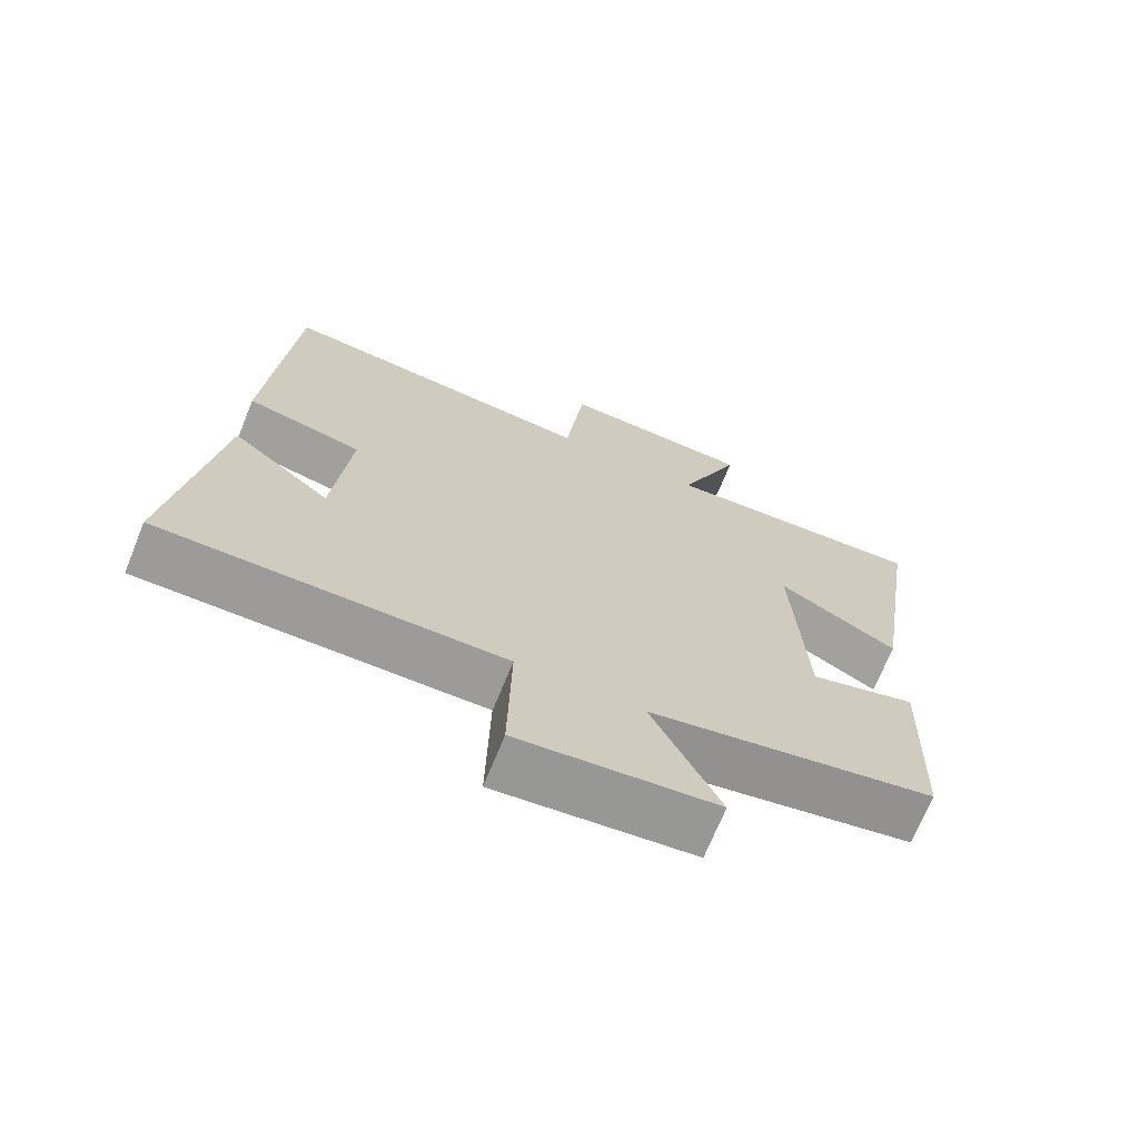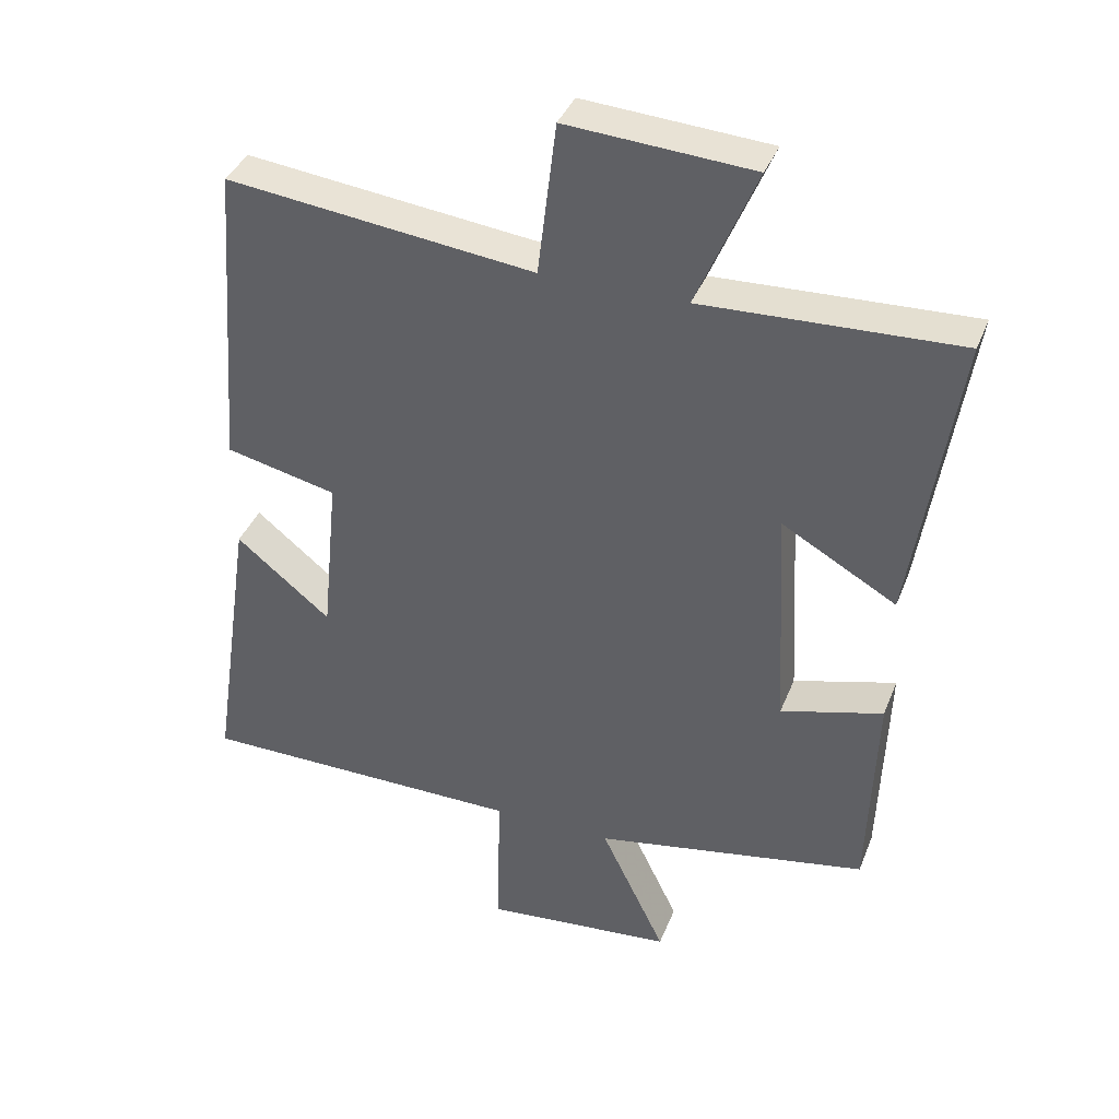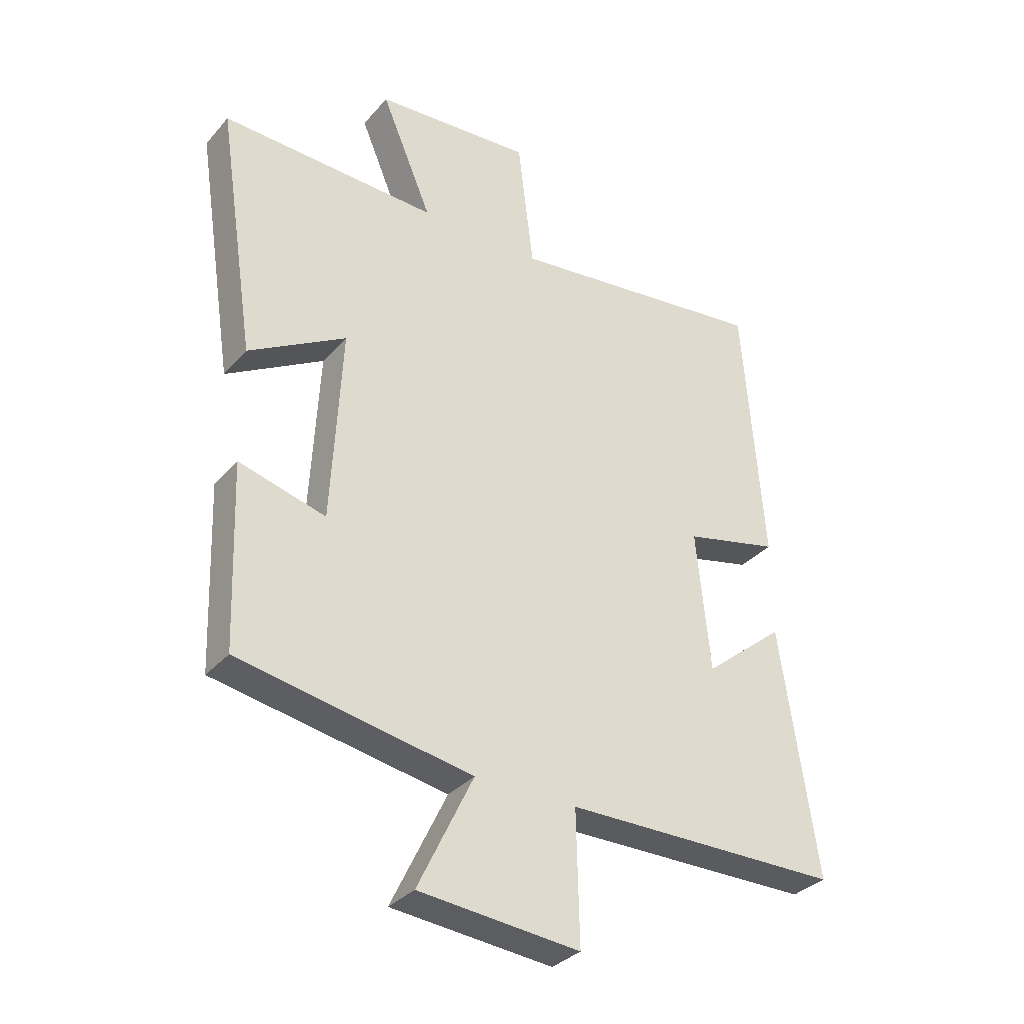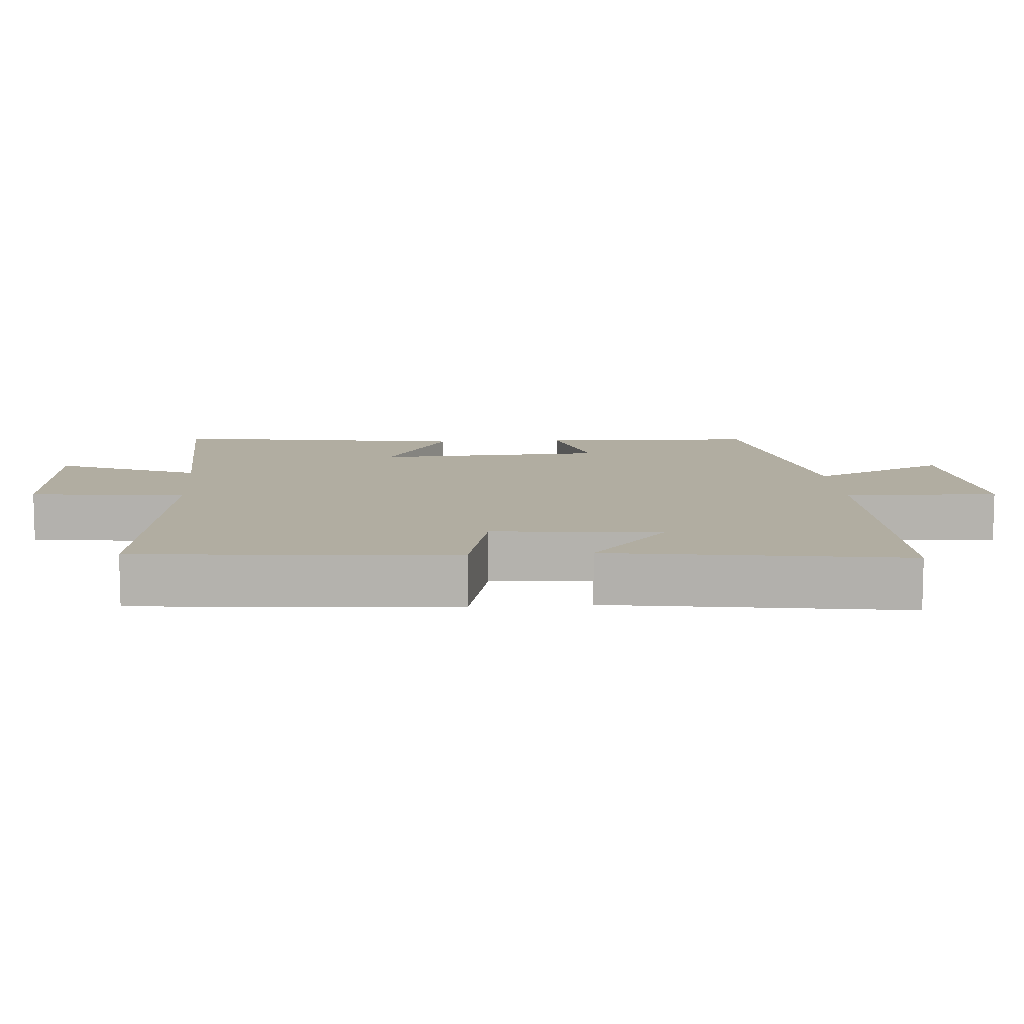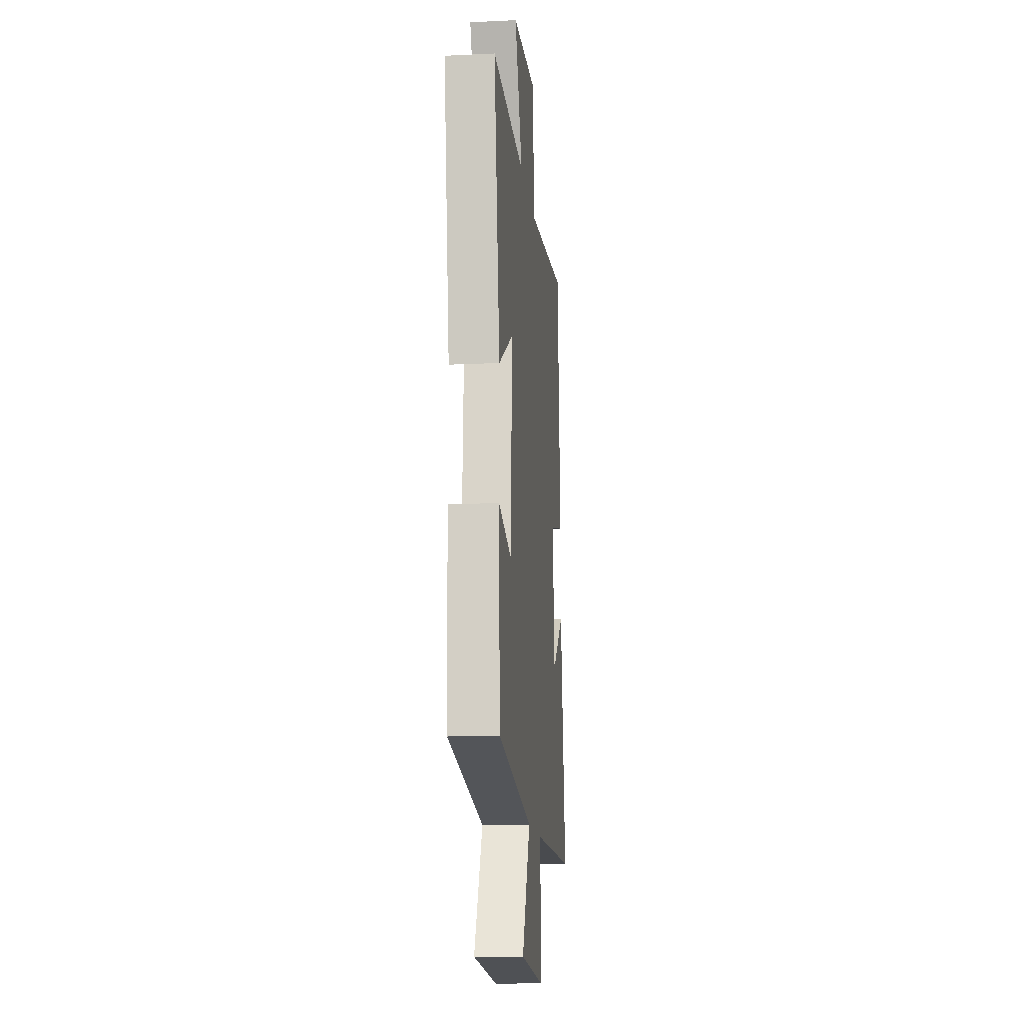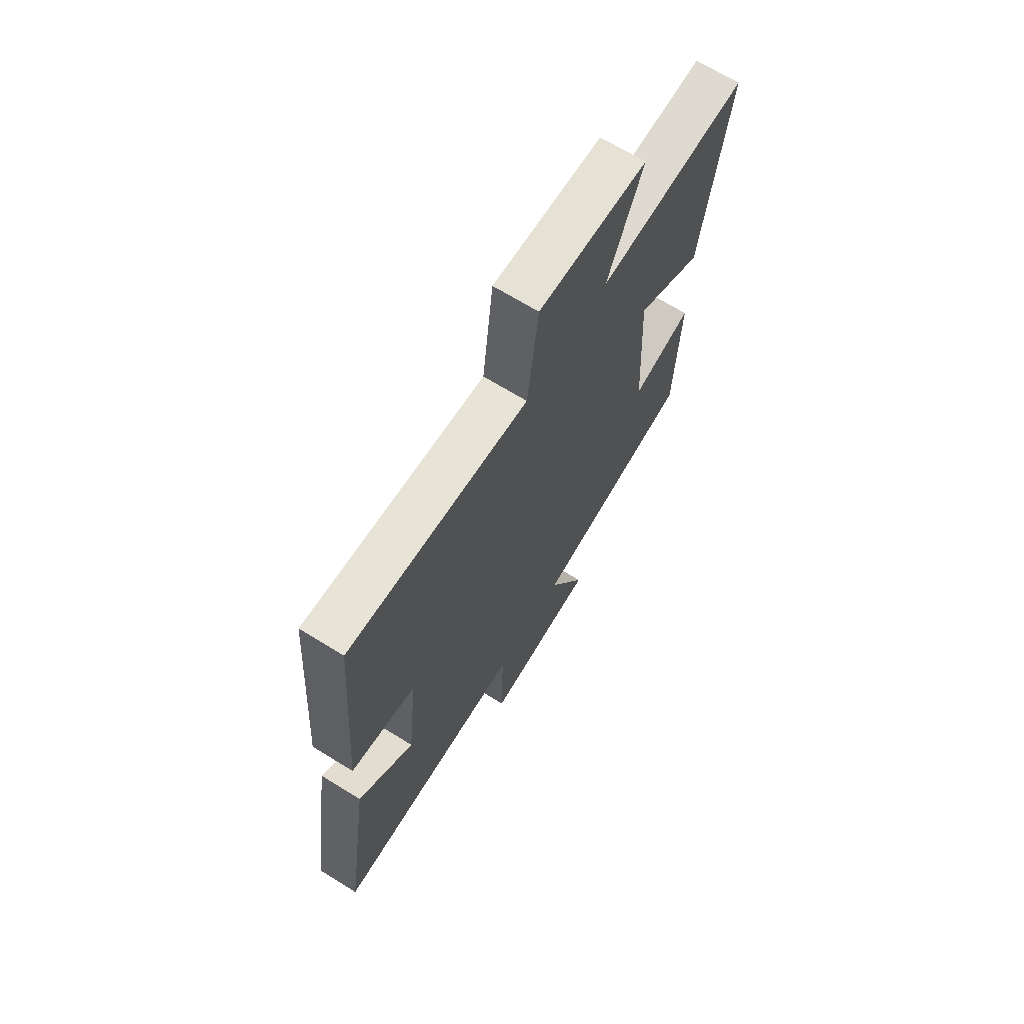
<metadata>
{"format":"obj","ext":"obj","renderer":"f3d","projection":"perspective","resolution":1024,"background":"white","views":[{"elev":-69.7,"azim":157.9,"up":"+Z"},{"elev":38.4,"azim":-159.8,"up":"+Z"},{"elev":-33.1,"azim":-34.1,"up":"+Z"},{"elev":10.3,"azim":85.9,"up":"+Y"},{"elev":-14.2,"azim":-84.0,"up":"+Z"},{"elev":68.5,"azim":121.7,"up":"+Z"}]}
</metadata>
<code>
v 0.563 0.07 -0.497
v 0.087 0.07 -0.5
v 0.092 0.07 -0.723
v -0.184 0.07 -0.697
v -0.089 0.07 -0.5
v -0.489 0.07 -0.427
v -0.5 0.07 -0.113
v -0.351 0.07 -0.154
v -0.333 0.07 0.18
v -0.5 0.07 0.085
v -0.565 0.07 0.515
v -0.193 0.07 0.5
v -0.28 0.07 0.707
v -0.01 0.07 0.725
v 0.017 0.07 0.5
v 0.465 0.07 0.552
v 0.5 0.07 0.095
v 0.338 0.07 0.058
v 0.362 0.07 -0.184
v 0.5 0.07 -0.071
v 0.563 0 -0.497
v 0.087 0 -0.5
v 0.092 0 -0.723
v -0.184 0 -0.697
v -0.089 0 -0.5
v -0.489 0 -0.427
v -0.5 0 -0.113
v -0.351 0 -0.154
v -0.333 0 0.18
v -0.5 0 0.085
v -0.565 0 0.515
v -0.193 0 0.5
v -0.28 0 0.707
v -0.01 0 0.725
v 0.017 0 0.5
v 0.465 0 0.552
v 0.5 0 0.095
v 0.338 0 0.058
v 0.362 0 -0.184
v 0.5 0 -0.071
f 19 20 1 2
f 18 19 2
f 15 16 17 18
f 15 18 2
f 12 13 14 15
f 12 15 2 3
f 9 10 11 12
f 8 9 12 3
f 5 6 7 8
f 5 8 3
f 3 4 5
f 22 21 40 39
f 22 39 38
f 38 37 36 35
f 22 38 35
f 35 34 33 32
f 23 22 35 32
f 32 31 30 29
f 23 32 29 28
f 28 27 26 25
f 23 28 25
f 25 24 23
f 1 21 22 2
f 2 22 23 3
f 3 23 24 4
f 4 24 25 5
f 5 25 26 6
f 6 26 27 7
f 7 27 28 8
f 8 28 29 9
f 9 29 30 10
f 10 30 31 11
f 11 31 32 12
f 12 32 33 13
f 13 33 34 14
f 14 34 35 15
f 15 35 36 16
f 16 36 37 17
f 17 37 38 18
f 18 38 39 19
f 19 39 40 20
f 20 40 21 1

</code>
